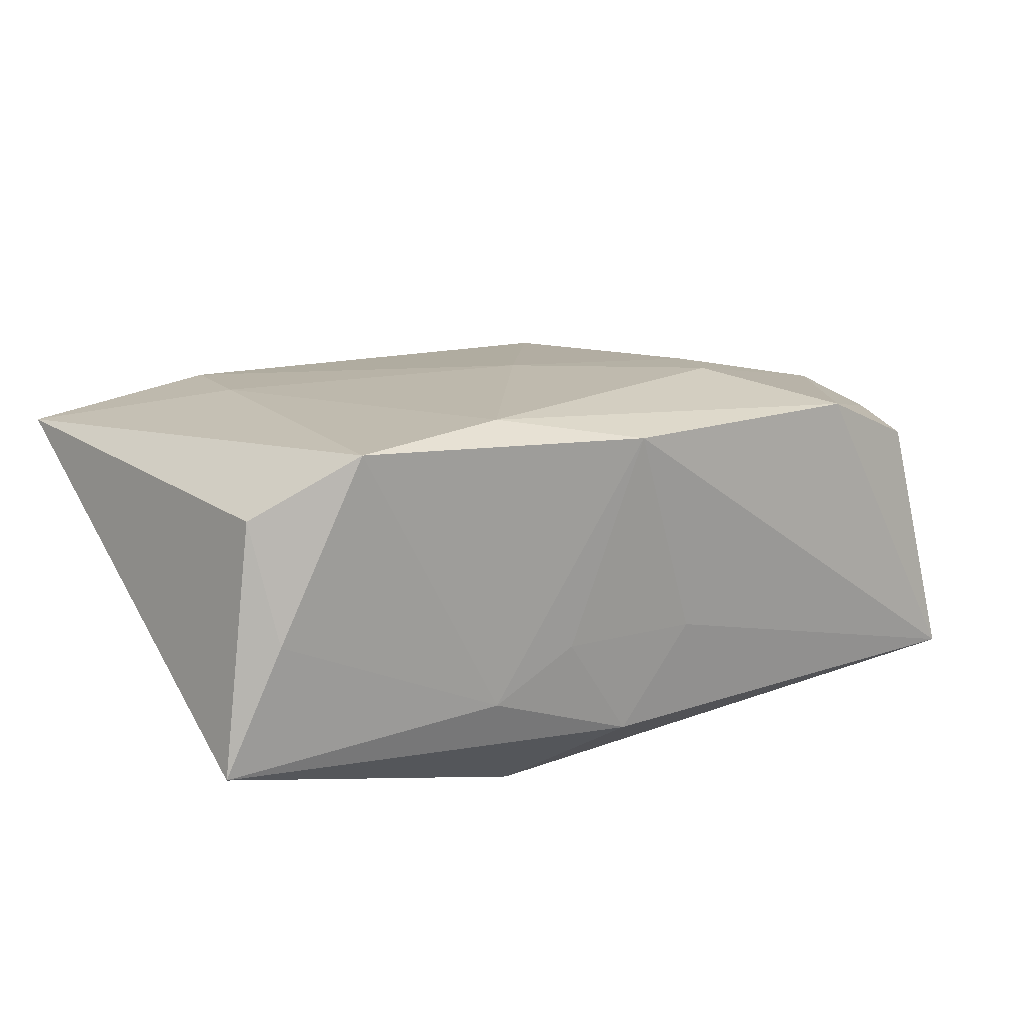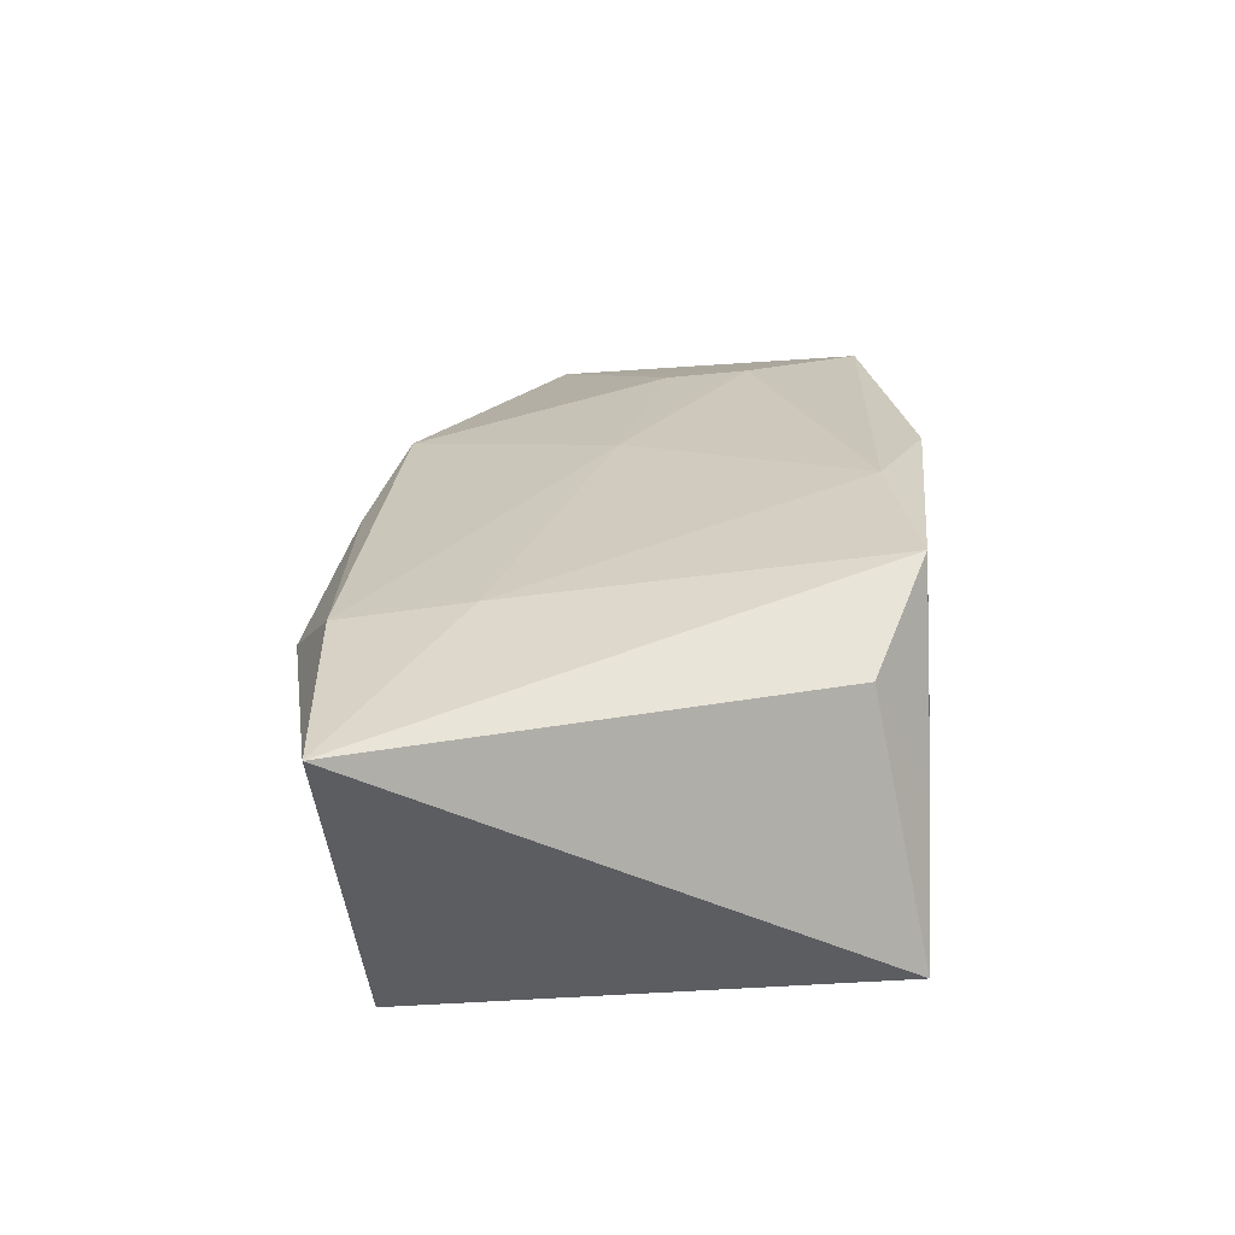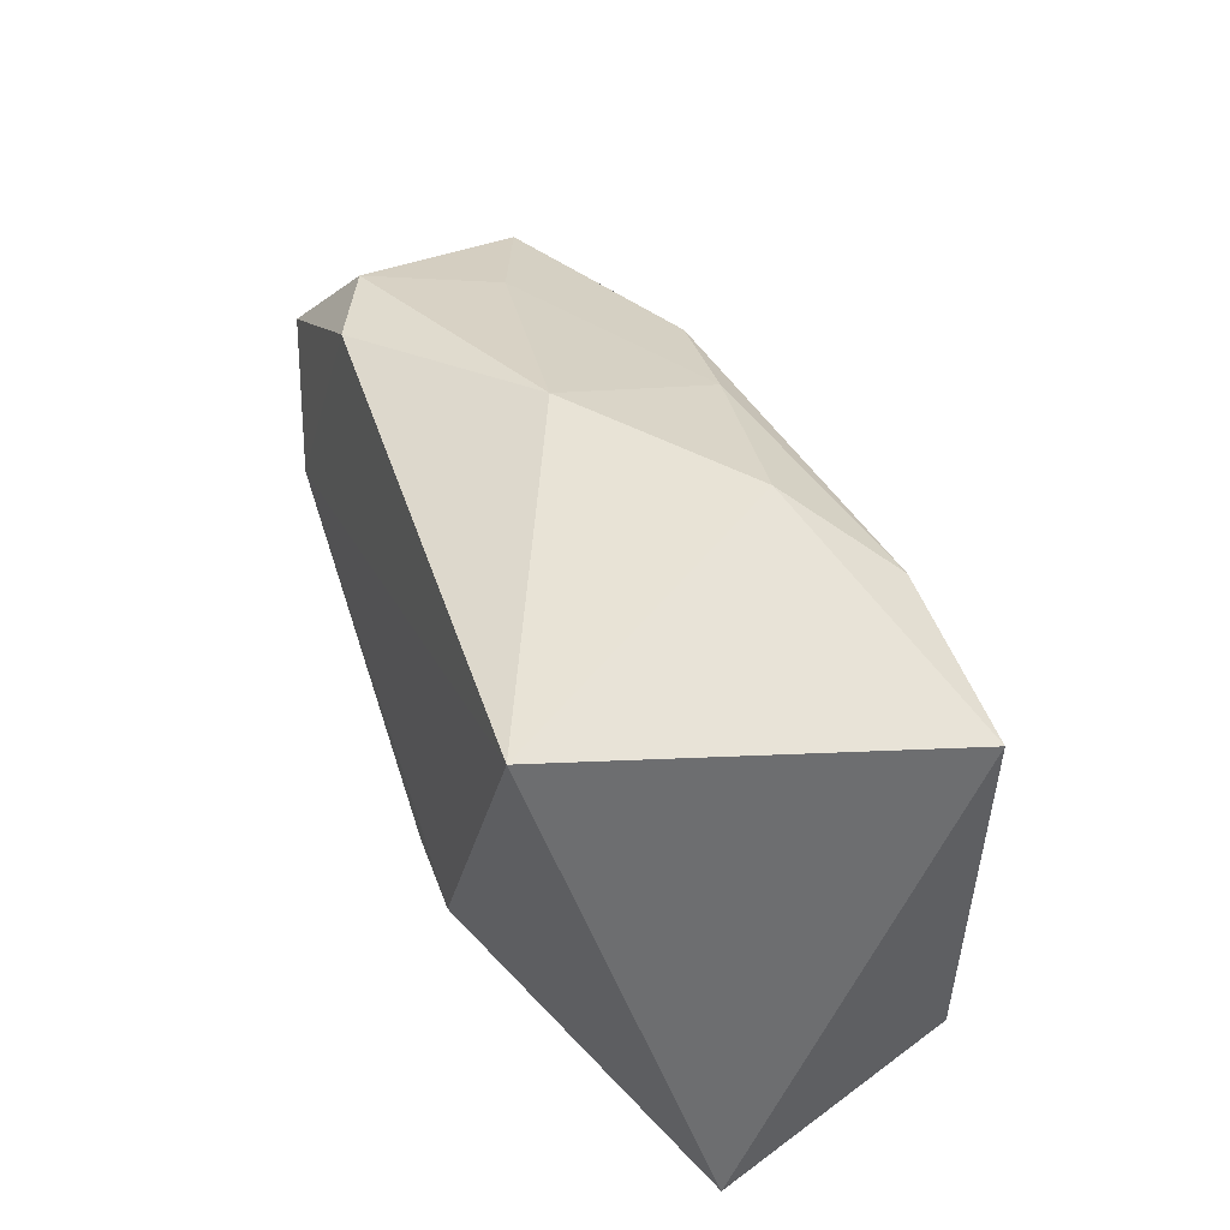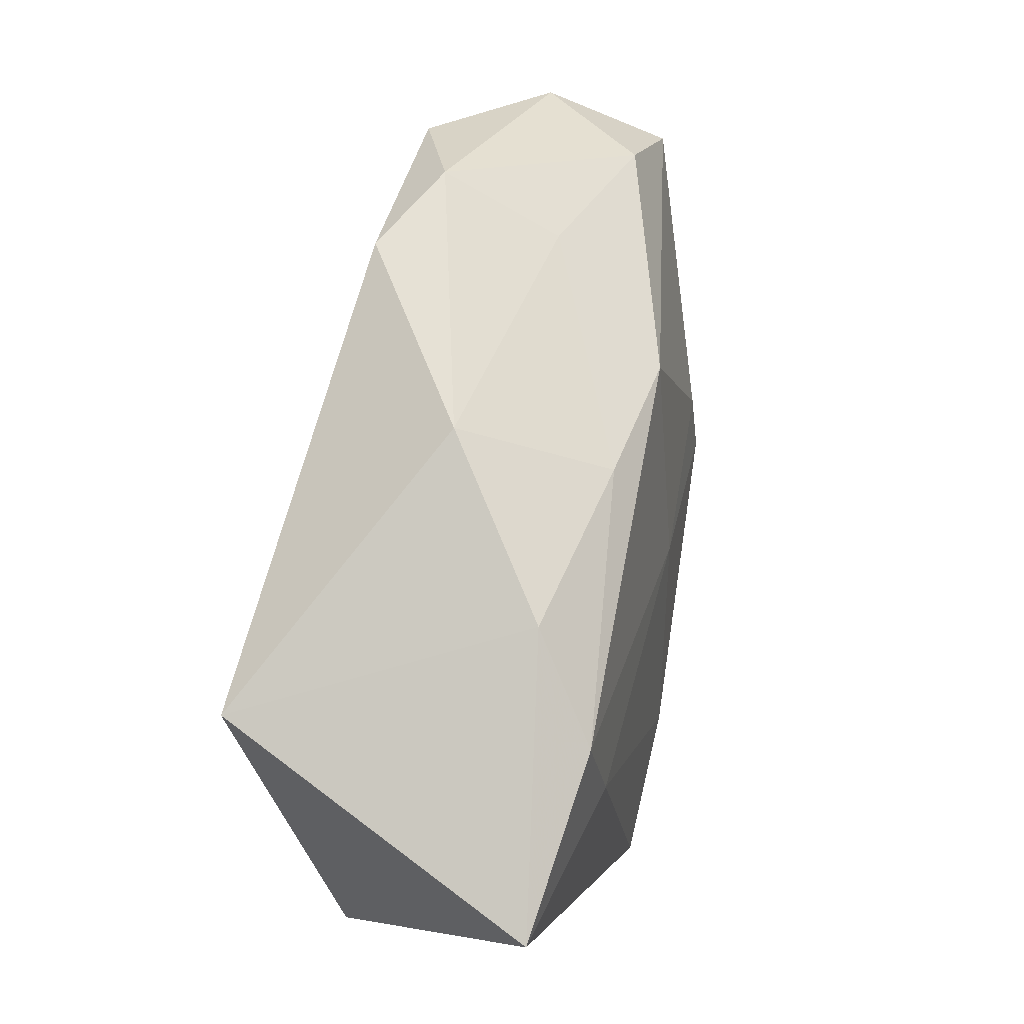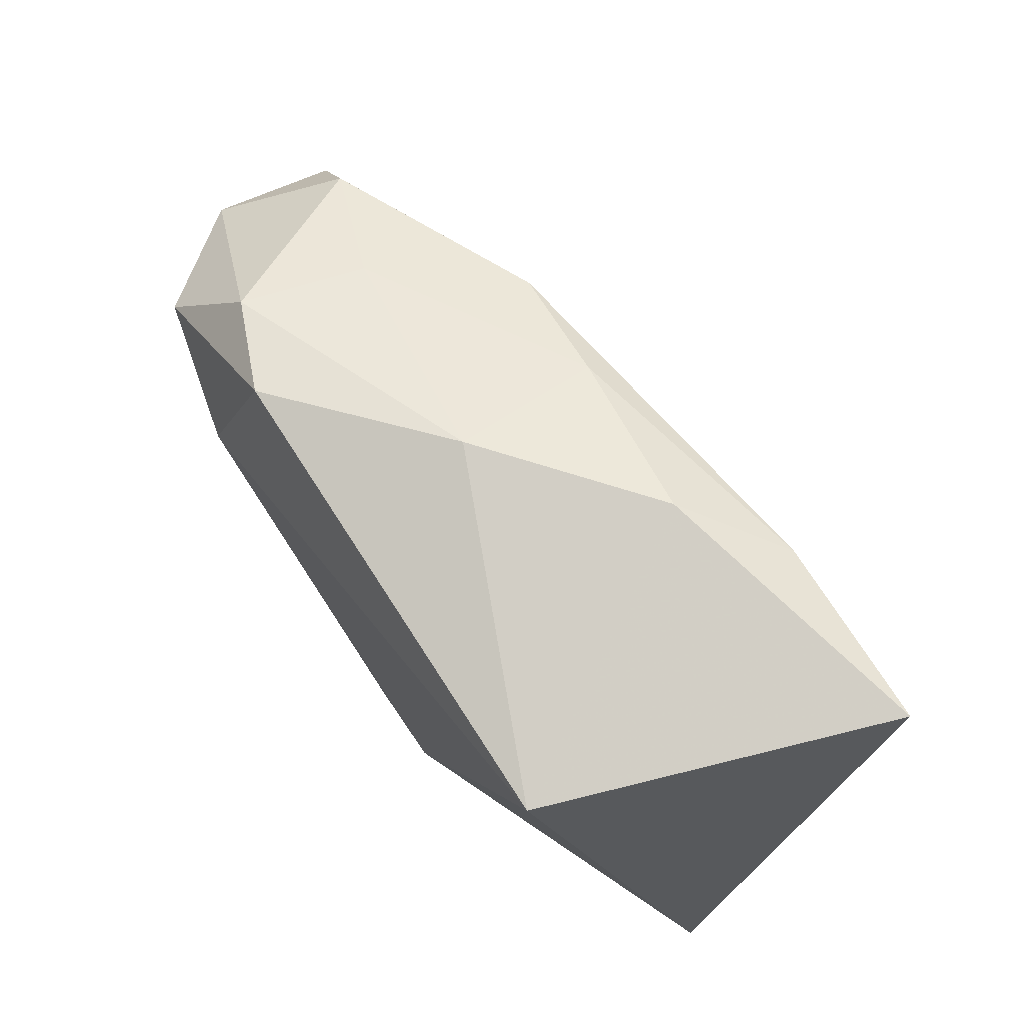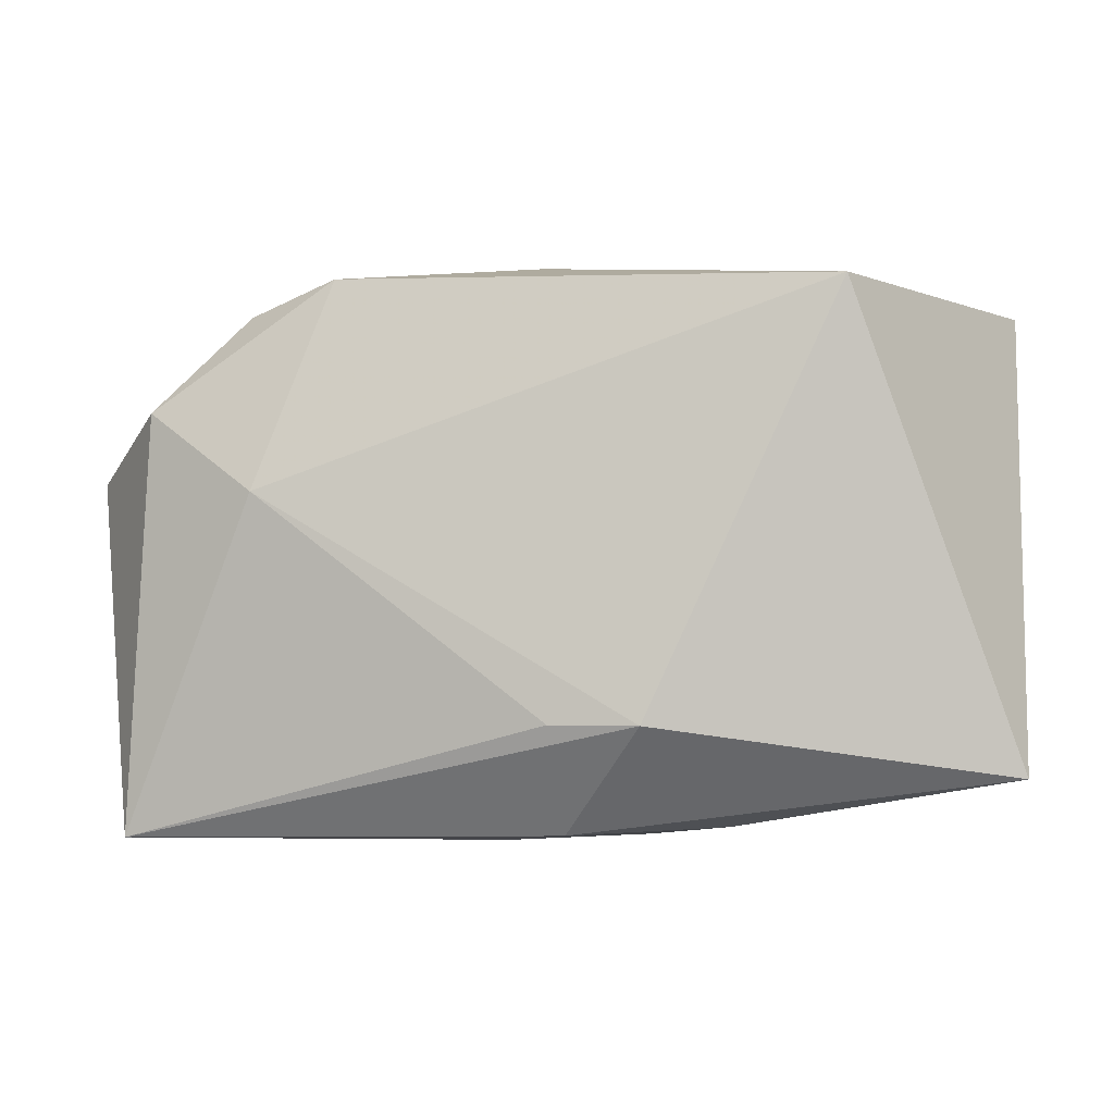
<metadata>
{"format":"obj","ext":"obj","renderer":"f3d","projection":"perspective","resolution":1024,"background":"white","views":[{"elev":23.6,"azim":-31.3,"up":"+Z"},{"elev":27.4,"azim":-92.0,"up":"+Z"},{"elev":45.7,"azim":-112.1,"up":"+Y"},{"elev":76.3,"azim":-76.7,"up":"+Y"},{"elev":69.6,"azim":-126.5,"up":"+Y"},{"elev":-8.3,"azim":-168.0,"up":"+Y"}]}
</metadata>
<code>
v 0.02742 0.02228 -0.01096
v -0.02621 0.02156 -0.018
v 0.04301 0.005292 0.007572
v 0.02441 0.02033 0.0006121
v 0.03613 0.01545 0.005568
v 0.000789 -0.02332 0.01823
v 0.01684 -0.01032 0.01803
v 0.03997 -0.008175 0.008864
v -0.001054 -0.01509 -0.01769
v 0.01841 0.02418 -0.01522
v 0.03548 -0.01876 0.01031
v 0.03795 -0.0239 -0.01167
v 0.005769 -0.02406 -0.001387
v -0.02355 0.01264 0.01624
v 0.01912 -0.003495 0.01657
v 0.002147 0.001474 0.01744
v 0.04375 0.008752 -0.004417
v -0.03947 -0.01937 -0.006635
v -0.03947 0.02438 0.01246
v -0.02551 -0.01967 0.0208
v 0.03524 0.01308 -0.01483
v 0.02481 0.005202 -0.018
v -0.03437 -0.01501 0.01498
v -0.02207 0.02392 0.01408
v 0.01446 0.01915 0.01252
v 0.02532 -0.02092 0.01599
v 0.002925 0.02298 0.01056
v -0.01324 0.02727 0.007371
v -0.01152 -0.0182 0.02076
v 0.002245 0.02729 -0.003829
v -0.01446 -0.0231 -0.004732
v -0.001096 -0.02394 -0.01053
v -0.03381 -0.01957 0.004781
v -0.008837 -0.0153 -0.018
v -0.006777 -0.02356 -0.0005886
f 19 20 14
f 34 12 32
f 28 27 30
f 30 2 28
f 28 2 19
f 7 26 3
f 9 12 34
f 29 26 7
f 7 16 29
f 29 14 20
f 29 16 14
f 13 32 12
f 24 28 19
f 27 28 24
f 19 14 24
f 14 16 24
f 11 26 12
f 10 2 30
f 12 9 22
f 22 21 12
f 34 2 22
f 22 9 34
f 2 10 22
f 22 10 21
f 19 2 18
f 18 2 34
f 34 32 18
f 32 31 18
f 6 29 20
f 26 29 6
f 20 31 6
f 12 26 6
f 6 13 12
f 30 27 4
f 17 5 3
f 17 3 12
f 12 21 17
f 8 3 26
f 26 11 8
f 12 3 8
f 8 11 12
f 15 16 7
f 7 3 15
f 3 5 25
f 25 15 3
f 16 15 25
f 25 4 27
f 5 4 25
f 27 24 25
f 25 24 16
f 23 20 19
f 19 18 23
f 35 31 32
f 35 6 31
f 32 13 35
f 13 6 35
f 1 4 5
f 21 10 1
f 1 10 30
f 30 4 1
f 1 17 21
f 5 17 1
f 20 23 33
f 33 23 18
f 33 31 20
f 33 18 31

</code>
